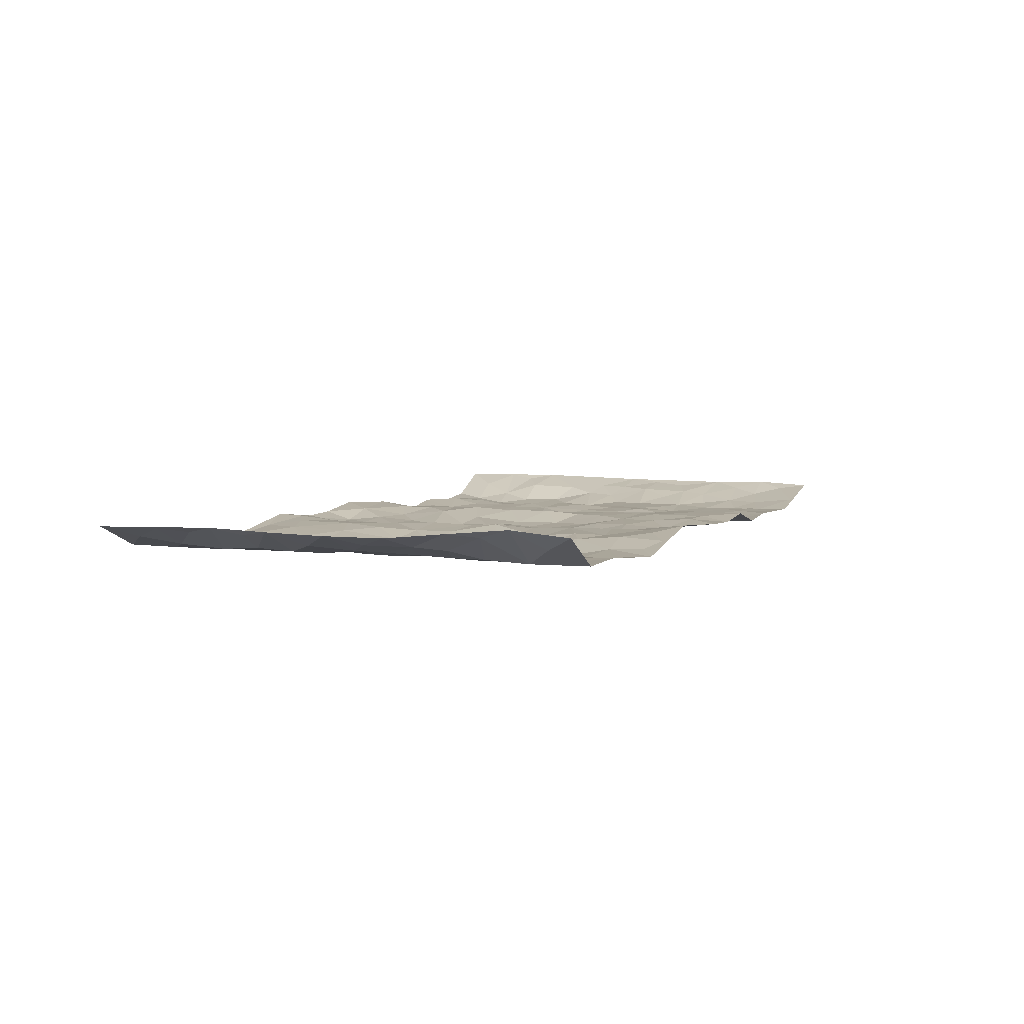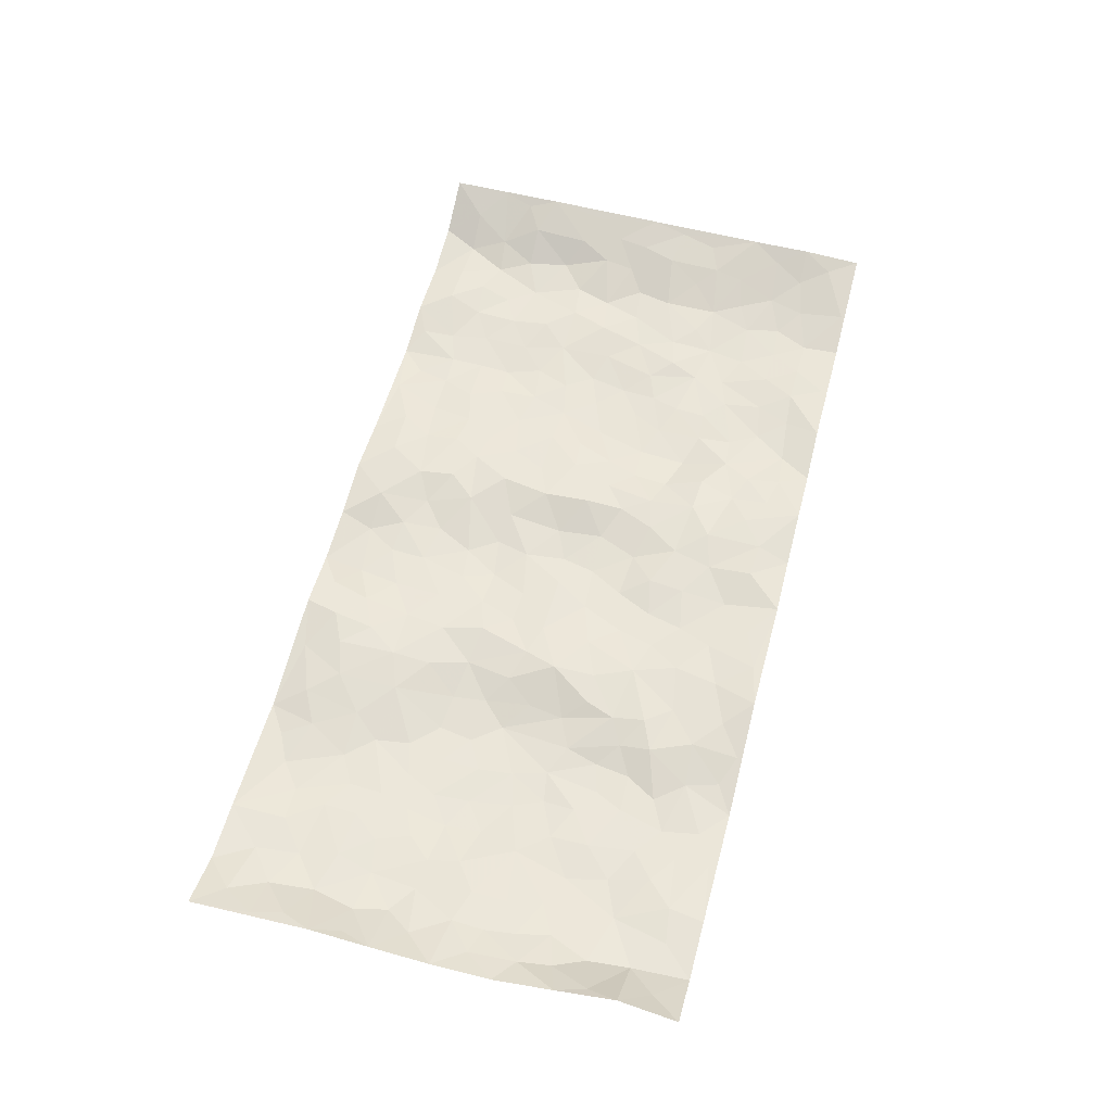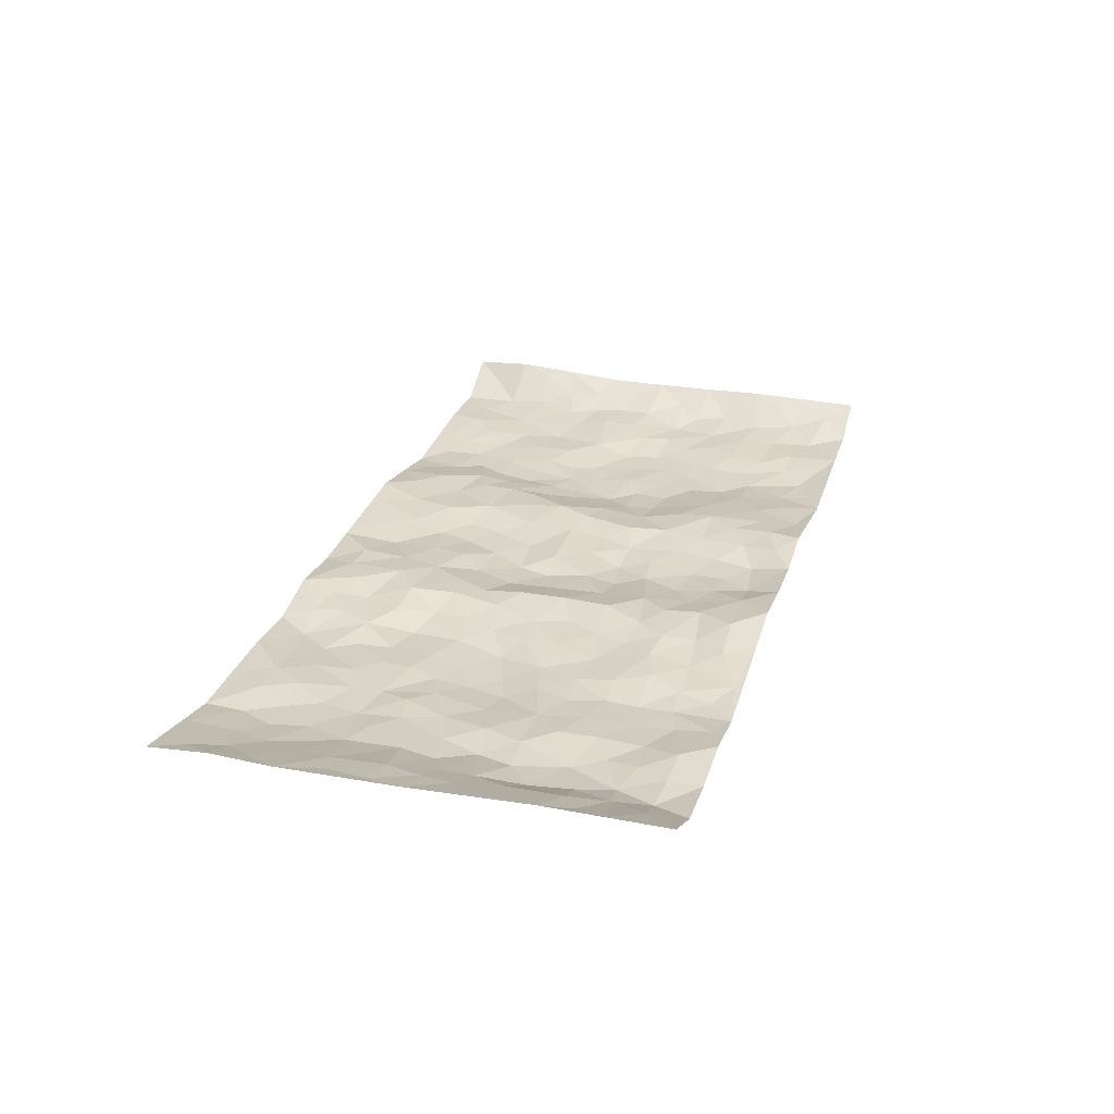
<metadata>
{"format":"obj","ext":"obj","renderer":"f3d","projection":"perspective","resolution":1024,"background":"white","views":[{"elev":4.5,"azim":-68.4,"up":"+Z"},{"elev":59.2,"azim":-75.3,"up":"+Z"},{"elev":27.5,"azim":106.6,"up":"+Z"}]}
</metadata>
<code>
v -0.9658 0.004042 0.06065
v -0.9721 0.9997 0.05098
v 0.9752 0.001899 0.04139
v 0.9669 1.001 0.05403
v -0.7951 0.3938 0.004998
v -0.9731 0.5012 0.04843
v -0.8569 0.3593 0.006571
v 0.0006038 -0.0001136 0.009768
v -0.9658 0.2518 0.05987
v -0.9185 0.3391 0.02805
v -0.7364 0.002122 0.002084
v -0.9578 0.1279 0.07064
v -0.7104 0.2939 -0.01567
v -0.8594 0.002894 -0.0008058
v -0.8404 0.2901 0.001887
v -0.4896 0.0003454 -0.01838
v -0.9444 0.1899 0.05314
v -0.2935 0.1659 0.003772
v -0.776 0.3235 -0.005595
v -0.8645 0.1218 -0.0009641
v -0.9174 0.06583 0.03169
v -0.7974 0.06528 -0.002011
v -0.6727 0.1272 -0.005269
v -0.7249 0.07532 0.0003398
v -0.8744 0.2091 0.004928
v -0.9071 0.2716 0.02264
v -0.7702 0.1779 -0.009376
v -0.6924 0.21 -0.01433
v -0.8632 0.4896 0.01107
v -0.9726 0.376 0.04829
v -0.7341 0.9997 -0.000254
v -0.5355 0.2217 -0.01829
v 0.2608 0.1565 0.003805
v -0.9683 0.7506 0.05572
v -0.3649 0.3923 -0.01036
v -0.7826 0.7542 0.0005649
v -0.7999 0.8329 -0.003948
v -0.5802 0.4428 -0.02312
v -0.5995 0.6064 -0.0186
v -0.4869 0.9987 -0.01738
v -0.9497 0.6884 0.04218
v -0.6614 0.5635 -0.01749
v -0.3909 0.7536 0.00272
v -0.5076 0.2791 -0.02031
v -0.4579 0.2239 -0.01768
v -0.4943 0.161 -0.01906
v -0.4466 0.6372 -0.02127
v -0.3644 0.56 -0.01447
v 0.1649 0.4719 0.0152
v -0.3341 0.2199 0.00894
v -0.209 0.6101 0.01114
v -0.3733 0.6296 -0.01369
v -0.3026 0.05698 0.01312
v -0.6266 0.7113 -0.01236
v -0.3958 0.1935 0.002845
v -0.8724 0.6189 0.005426
v -0.03736 0.3464 -0.009338
v 0.05842 0.3374 -0.005474
v 0.2967 0.4502 -0.007482
v -0.09408 0.5503 -0.005266
v -0.1648 0.555 -0.001012
v 0.09324 0.6294 0.0002095
v -0.6314 0.3467 -0.01228
v -0.7482 0.5751 -0.002369
v -0.9434 0.8115 0.04345
v -0.5594 0.1284 -0.0194
v -0.3676 0.01133 0.00321
v -0.7938 0.4675 0.0067
v -0.6168 0.172 -0.016
v -0.6146 0.0177 -0.008975
v -0.2456 0.00165 0.02568
v -0.6155 0.08781 -0.01183
v -0.5466 0.05211 -0.01666
v -0.4308 0.0362 -0.009683
v -0.4507 0.1028 -0.01027
v -0.8912 0.6872 0.01172
v -0.9628 0.8752 0.05017
v -0.7354 0.5104 -0.001098
v -0.0009189 0.9967 0.01045
v -0.8033 0.6766 -0.002257
v -0.56 0.315 -0.01542
v -0.5106 0.4613 -0.02357
v 0.007887 0.5703 -0.0102
v -0.04748 0.4815 -0.002595
v 0.004564 0.418 -0.01399
v -0.1237 0.1266 0.005428
v -0.5684 0.6707 -0.01753
v -0.9134 0.5637 0.02226
v -0.7318 0.6923 -0.002501
v -0.4466 0.296 -0.01984
v -0.6302 0.2678 -0.01239
v -0.5002 0.689 -0.01811
v -0.1723 0.484 0.005263
v -0.2626 0.4354 0.01632
v -0.6466 0.65 -0.01276
v -0.009784 0.1147 -0.002807
v -0.4123 0.5104 -0.02466
v -0.3431 0.2872 0.003864
v -0.24 0.503 0.01063
v -0.1799 0.381 0.004061
v -0.971 0.6263 0.05138
v -0.7046 0.6239 -0.006823
v -0.8135 0.5807 -0.001984
v -0.3632 0.1092 0.007748
v -0.5199 0.5334 -0.02061
v -0.6814 0.4073 -0.009158
v -0.1299 0.3228 -0.00585
v -0.1496 0.2477 -0.003069
v -0.5165 0.6121 -0.02073
v 0.1081 0.7279 0.0111
v -0.003123 0.213 0.001987
v -0.07261 0.2713 -0.007796
v 0.004898 0.2869 0.002106
v -0.4271 0.3631 -0.01641
v -0.1961 0.1825 0.009039
v -0.6538 0.4888 -0.02041
v -0.5548 0.381 -0.02288
v -0.4899 0.3914 -0.02232
v -0.3068 0.5239 0.001224
v -0.2586 0.3494 0.009681
v -0.3532 0.4667 -0.009652
v -0.2258 0.2698 0.01061
v -0.0901 0.4103 -0.007688
v -0.5938 0.5321 -0.02196
v -0.092 0.1963 -0.005151
v -0.2135 0.09224 0.01109
v -0.398 0.2571 -0.005785
v -0.9241 0.4389 0.02874
v -0.8661 0.4222 0.00992
v 0.09379 0.421 -0.007328
v 0.2096 0.2366 0.01369
v 0.08434 0.5154 -0.008311
v 0.02087 0.4867 -0.01661
v 0.1666 0.3913 0.008674
v 0.7921 0.4972 -0.006787
v 0.2203 0.4326 0.008091
v 0.2652 0.312 -0.006315
v 0.1598 0.5658 0.0137
v 0.121 0.9968 0.02581
v -0.2913 0.6193 -0.0005287
v 0.4227 0.8799 -0.0121
v 0.4878 0.9988 -0.01992
v -0.2141 0.78 0.004398
v -0.05839 0.8638 -0.007422
v -0.3219 0.3477 0.006653
v -0.4571 0.5663 -0.02399
v -0.07351 0.05134 0.01006
v -0.158 0.02136 0.01854
v 0.124 0.0009766 0.004979
v 0.01335 0.8595 -0.0004983
v -0.0155 0.6989 -0.009698
v 0.4224 0.1961 -0.0152
v 0.3403 0.2881 -0.01877
v 0.5912 0.5266 -0.01515
v 0.5245 0.5469 -0.02265
v 0.4562 0.1348 -0.01715
v 0.5237 0.2275 -0.01312
v 0.4136 0.3609 -0.01614
v 0.02436 0.6399 -0.01149
v -0.05834 0.6264 -0.01502
v -0.1458 0.7289 -0.001262
v -0.08542 0.6921 -0.005641
v -0.05972 0.7905 -0.008678
v -0.1355 0.632 -0.00358
v 0.02181 0.7741 -0.007043
v 0.2428 0.9966 0.007236
v -0.01841 0.9264 -0.006542
v -0.269 0.8447 0.0137
v -0.199 0.8787 0.007327
v -0.3162 0.7799 0.01284
v -0.2432 0.9961 0.02236
v -0.2273 0.6955 0.008159
v -0.3176 0.6994 0.006044
v -0.1403 0.8289 -0.005769
v -0.1225 0.9966 0.006458
v 0.2174 0.7447 0.01287
v 0.1733 0.6658 0.01816
v 0.3261 0.5944 -0.004381
v 0.2606 0.5219 0.002358
v 0.2646 0.6651 -0.0004545
v 0.4234 0.7438 -0.007729
v 0.3544 0.6826 -0.009413
v 0.2845 0.7326 -6.851e-05
v 0.0671 0.9275 0.0149
v 0.07917 0.8224 0.002126
v 0.1446 0.8565 0.0169
v 0.2489 0.8721 0.007733
v 0.3209 0.7926 0.003423
v 0.2308 0.5945 0.001234
v -0.8809 0.8692 0.01258
v -0.6821 0.8178 -0.008132
v -0.8697 0.7763 0.00487
v -0.8577 1 0.004404
v -0.9185 0.9413 0.02846
v -0.8106 0.9229 -0.002501
v -0.7332 0.8868 -0.003893
v -0.6056 0.931 -0.02218
v -0.6625 0.8873 -0.01382
v -0.6871 0.7468 -0.004769
v -0.5605 0.8152 -0.01737
v -0.6221 0.782 -0.01505
v -0.511 0.9019 -0.01287
v -0.3916 0.8778 0.006861
v -0.5442 0.9613 -0.02093
v -0.4653 0.8166 -0.004908
v -0.4422 0.9366 -0.002289
v -0.3436 0.9716 0.004742
v -0.5112 0.7616 -0.01697
v -0.3203 0.9001 0.01488
v -0.2579 0.9284 0.02083
v 0.1556 0.7835 0.01615
v 0.254 0.8031 0.01261
v 0.1876 0.9317 0.02426
v 0.3923 0.8118 -0.002088
v 0.3355 0.88 -0.003333
v 0.3795 0.982 -0.007603
v 0.2876 0.9364 0.008363
v 0.4394 0.948 -0.01784
v 0.3789 0.4931 -0.02231
v 0.3253 0.5279 -0.005775
v 0.4832 0.6038 -0.0156
v 0.4311 0.664 -0.01321
v 0.405 0.5876 -0.01524
v 0.3542 0.1896 -0.003416
v 0.4815 0.3345 -0.01267
v 0.4586 0.5223 -0.02378
v 0.3457 0.3868 -0.01708
v -0.1254 0.9142 -0.009386
v -0.1823 0.9554 0.01536
v 0.3216 0.1324 0.0009676
v 0.6119 0.01502 -0.004696
v 0.202 0.332 0.01237
v 0.2706 0.3836 -0.004393
v 0.5848 0.248 -0.01522
v 0.733 0.9987 -0.01109
v 0.9749 0.2515 0.04544
v 0.4907 0.8123 -0.01801
v 0.7182 0.4878 -0.01095
v 0.4872 0.7468 -0.018
v 0.9729 0.5015 0.04828
v 0.6702 0.2947 -0.01729
v 0.509 0.4679 -0.0227
v 0.779 0.3115 -0.007833
v 0.561 0.4158 -0.01424
v 0.4894 0.0028 -0.00184
v 0.09023 0.2501 0.007084
v 0.5057 0.07718 -0.01093
v 0.1347 0.3174 0.009726
v 0.4166 0.2662 -0.01591
v 0.8728 0.2658 0.01626
v 0.6412 0.4623 -0.01151
v 0.5786 0.08281 -0.003871
v 0.4483 0.4256 -0.021
v 0.6074 0.3721 -0.008875
v 0.2878 0.2321 0.003335
v 0.4788 0.2714 -0.01288
v 0.2656 0.07759 0.008252
v 0.367 0.00134 -0.0111
v 0.247 0.001073 0.01614
v 0.2026 0.1135 0.01754
v 0.06845 0.1675 0.007396
v 0.1455 0.1881 0.01586
v 0.6138 0.1482 -0.006156
v 0.7769 0.4235 -0.006351
v 0.7498 0.2216 -0.01166
v 0.6521 0.08129 -0.002964
v 0.6694 0.3852 -0.01116
v 0.7186 0.3398 -0.009497
v 0.8837 0.3269 0.02231
v 0.7456 0.5678 -0.01432
v 0.6934 0.1458 -0.01354
v 0.7652 0.1503 -0.01114
v 0.8392 0.3682 0.009422
v 0.9391 0.3506 0.03531
v 0.8824 0.4393 0.02613
v 0.5827 0.3133 -0.01509
v 0.8213 0.1064 0.001479
v 0.3337 0.06261 -0.00021
v 0.411 0.06829 -0.01836
v 0.07147 0.07585 0.01344
v 0.1437 0.07069 0.01534
v 0.9678 0.7518 0.0552
v 0.733 0.07926 -0.01264
v 0.6567 0.2162 -0.01573
v 0.9565 0.426 0.04172
v 0.9028 0.5099 0.02968
v 0.8099 0.2511 -0.002965
v 0.5339 0.1485 -0.01075
v 0.7343 0.001555 -0.008129
v 0.5025 0.394 -0.01832
v 0.9366 0.06416 0.03421
v 0.9732 0.1264 0.04929
v 0.841 0.1811 0.00357
v 0.8979 0.1251 0.01951
v 0.8281 0.009299 0.01106
v 0.9352 0.189 0.03249
v 0.666 0.5558 -0.006116
v 0.6922 0.6332 -0.006317
v 0.5852 0.6362 -0.01137
v 0.8278 0.6919 -0.00613
v 0.6318 0.772 -0.009015
v 0.9498 0.6265 0.0453
v 0.7683 0.6421 -0.01096
v 0.8531 0.5957 0.01306
v 0.7344 0.7444 -0.01669
v 0.8451 0.531 0.009215
v 0.9119 0.5751 0.03136
v 0.8869 0.6606 0.02617
v 0.6403 0.6929 -0.004848
v 0.5654 0.7243 -0.01179
v 0.5093 0.6746 -0.01558
v 0.8515 0.8539 0.006386
v 0.7128 0.8716 -0.006353
v 0.813 0.7779 -0.007992
v 0.8905 0.7797 0.02913
v 0.7816 0.8455 -0.01594
v 0.9646 0.8766 0.0535
v 0.6947 0.8032 -0.01479
v 0.9452 0.8135 0.04503
v 0.7421 0.9322 -0.004483
v 0.8554 1 0.001098
v 0.6101 0.9989 -0.000923
v 0.8218 0.9275 -0.008315
v 0.9003 0.9304 0.02907
v 0.6612 0.9348 0.00151
v 0.5564 0.9023 -0.01503
v 0.491 0.8817 -0.01743
v 0.549 0.9703 -0.0107
v 0.5698 0.8225 -0.01443
v 0.6364 0.8615 -0.009903
f 29 6 128
f 12 21 20
f 26 10 9
f 55 45 46
f 27 19 15
f 26 9 17
f 101 6 88
f 12 1 21
f 7 15 19
f 125 86 96
f 84 123 85
f 129 29 128
f 25 27 15
f 12 20 17
f 73 75 66
f 22 14 11
f 26 17 25
f 9 12 17
f 25 15 26
f 5 129 7
f 52 146 48
f 55 18 50
f 7 19 5
f 20 27 25
f 124 82 105
f 41 76 34
f 20 14 22
f 14 20 21
f 14 21 1
f 24 22 11
f 24 27 22
f 72 66 69
f 69 32 91
f 70 24 11
f 24 23 27
f 17 20 25
f 27 20 22
f 10 15 7
f 10 26 15
f 23 28 27
f 27 13 19
f 28 23 69
f 13 27 28
f 119 121 94
f 10 7 129
f 6 30 128
f 9 10 30
f 36 192 80
f 80 102 89
f 118 81 44
f 64 103 78
f 115 126 86
f 45 32 46
f 91 63 13
f 129 68 29
f 95 87 54
f 95 54 199
f 202 40 204
f 82 97 105
f 29 88 6
f 18 55 104
f 148 126 71
f 38 82 124
f 50 18 122
f 117 82 38
f 5 19 106
f 82 117 118
f 80 64 102
f 127 45 55
f 194 77 190
f 98 35 114
f 39 124 105
f 127 50 98
f 106 19 13
f 66 75 46
f 39 95 42
f 63 117 38
f 95 89 102
f 101 56 76
f 51 140 99
f 18 53 126
f 62 83 132
f 45 127 90
f 112 113 57
f 103 29 68
f 130 85 58
f 109 39 105
f 35 94 121
f 113 246 58
f 151 165 163
f 120 100 94
f 114 127 98
f 192 190 65
f 95 39 87
f 36 191 37
f 67 104 74
f 56 101 88
f 13 63 106
f 192 34 76
f 268 241 243
f 108 115 125
f 93 84 60
f 133 84 85
f 156 288 157
f 101 76 41
f 80 103 64
f 105 97 146
f 99 61 51
f 92 109 47
f 125 96 111
f 158 227 153
f 75 104 55
f 69 66 32
f 81 91 32
f 106 78 68
f 42 64 78
f 77 34 65
f 24 70 72
f 75 73 16
f 16 71 67
f 2 34 77
f 13 28 91
f 103 56 88
f 56 80 76
f 72 69 23
f 11 16 70
f 16 73 70
f 16 67 74
f 115 18 126
f 24 72 23
f 73 72 70
f 16 74 75
f 72 73 66
f 32 45 44
f 84 83 60
f 66 46 32
f 78 106 116
f 117 63 81
f 67 53 104
f 103 68 78
f 69 91 28
f 36 80 89
f 106 38 116
f 106 68 5
f 81 118 117
f 62 132 138
f 32 44 81
f 53 67 71
f 57 58 85
f 123 100 107
f 93 60 61
f 33 230 224
f 8 96 147
f 132 133 130
f 140 48 119
f 93 100 123
f 122 98 50
f 164 60 160
f 53 71 126
f 125 112 108
f 193 194 195
f 75 55 46
f 63 91 81
f 56 103 80
f 196 198 31
f 18 104 53
f 121 48 97
f 38 106 63
f 118 97 82
f 97 35 121
f 51 172 140
f 130 134 49
f 87 39 109
f 288 252 263
f 97 114 35
f 47 43 92
f 57 113 58
f 248 130 58
f 34 101 41
f 114 90 127
f 116 124 42
f 145 94 35
f 118 114 97
f 167 79 175
f 98 145 35
f 85 123 57
f 43 47 52
f 199 36 89
f 42 78 116
f 159 83 62
f 88 29 103
f 74 104 75
f 118 44 90
f 173 140 172
f 42 95 102
f 190 192 37
f 65 190 77
f 89 95 199
f 125 111 112
f 92 87 109
f 18 115 122
f 177 180 176
f 112 57 107
f 109 105 146
f 93 94 100
f 285 286 275
f 96 86 147
f 137 232 131
f 57 123 107
f 87 92 208
f 49 134 136
f 132 130 49
f 161 164 162
f 50 127 55
f 122 108 107
f 122 107 100
f 48 140 52
f 118 90 114
f 99 119 94
f 123 84 93
f 36 37 192
f 48 121 119
f 120 122 100
f 39 42 124
f 38 124 116
f 248 58 246
f 44 45 90
f 98 122 120
f 146 52 47
f 94 93 99
f 168 209 170
f 212 183 188
f 202 197 200
f 42 102 64
f 107 108 112
f 99 93 61
f 8 280 96
f 112 111 113
f 125 115 86
f 115 108 122
f 128 30 10
f 5 68 129
f 10 129 128
f 132 49 138
f 83 84 133
f 130 133 85
f 83 133 132
f 248 134 130
f 156 152 224
f 151 110 165
f 212 186 211
f 153 224 249
f 254 251 244
f 246 261 262
f 225 158 249
f 49 136 179
f 185 184 150
f 214 188 181
f 181 188 182
f 161 163 174
f 143 170 172
f 110 211 185
f 184 79 167
f 174 228 169
f 62 110 159
f 163 150 144
f 210 169 229
f 170 143 168
f 176 211 110
f 98 120 145
f 94 145 120
f 48 146 97
f 109 146 47
f 148 86 126
f 147 86 148
f 71 8 148
f 8 147 148
f 244 276 254
f 232 136 134
f 174 143 161
f 60 83 160
f 163 162 151
f 159 160 83
f 261 281 262
f 259 281 149
f 219 220 59
f 246 113 111
f 33 255 131
f 157 256 152
f 137 255 153
f 230 278 279
f 262 260 33
f 154 155 242
f 131 255 137
f 248 131 232
f 281 280 149
f 259 258 278
f 220 179 59
f 159 151 160
f 162 160 151
f 164 61 60
f 228 174 144
f 144 174 163
f 159 110 151
f 161 172 164
f 186 184 185
f 161 162 163
f 61 164 51
f 160 162 164
f 187 217 213
f 150 163 165
f 205 202 200
f 79 184 139
f 170 43 173
f 174 169 143
f 161 143 172
f 167 144 150
f 176 180 183
f 172 170 173
f 223 226 221
f 185 150 165
f 99 140 119
f 207 206 203
f 172 51 164
f 43 52 173
f 173 52 140
f 167 175 228
f 228 229 169
f 210 168 169
f 177 110 62
f 189 138 179
f 62 138 177
f 136 232 233
f 181 182 222
f 150 184 167
f 178 180 189
f 49 179 138
f 177 138 189
f 180 178 182
f 178 179 220
f 307 308 304
f 222 223 221
f 215 187 188
f 176 183 212
f 187 213 186
f 214 215 188
f 185 211 186
f 237 181 239
f 182 188 183
f 110 185 165
f 216 215 141
f 211 176 212
f 182 183 180
f 176 110 177
f 213 184 186
f 178 189 179
f 177 189 180
f 195 190 37
f 197 198 200
f 195 194 190
f 34 192 65
f 80 192 76
f 37 196 195
f 194 2 77
f 193 2 194
f 196 37 191
f 31 193 195
f 198 196 191
f 31 195 196
f 199 201 191
f 197 204 31
f 198 191 201
f 31 198 197
f 201 199 54
f 36 199 191
f 54 208 201
f 208 43 205
f 208 54 87
f 198 201 200
f 206 205 203
f 43 170 203
f 210 207 209
f 40 202 206
f 31 204 40
f 197 202 204
f 208 205 200
f 43 203 205
f 205 206 202
f 203 209 207
f 171 40 207
f 40 206 207
f 208 200 201
f 43 208 92
f 170 209 203
f 168 143 169
f 207 210 171
f 168 210 209
f 188 187 212
f 212 187 186
f 166 139 213
f 184 213 139
f 237 214 181
f 215 214 141
f 216 141 218
f 213 217 166
f 142 166 216
f 217 216 166
f 187 215 217
f 216 217 215
f 237 141 214
f 142 216 218
f 223 222 182
f 179 136 59
f 223 220 219
f 267 238 251
f 237 327 141
f 223 182 178
f 158 290 253
f 220 223 178
f 59 233 227
f 233 59 136
f 248 246 131
f 153 249 158
f 251 254 267
f 223 219 226
f 111 261 246
f 297 251 238
f 276 256 157
f 167 228 144
f 229 228 175
f 175 171 229
f 229 171 210
f 260 257 33
f 265 271 272
f 266 289 283
f 269 243 250
f 249 224 152
f 266 283 271
f 227 233 137
f 253 227 158
f 325 313 320
f 135 264 275
f 310 329 239
f 270 298 297
f 249 256 225
f 275 273 269
f 311 222 221
f 155 154 299
f 234 276 157
f 310 311 299
f 222 239 181
f 221 226 155
f 266 263 252
f 242 290 244
f 264 273 275
f 273 264 243
f 242 244 154
f 276 290 225
f 288 234 157
f 240 282 302
f 275 286 306
f 225 290 158
f 234 263 284
f 241 254 276
f 233 232 137
f 137 153 227
f 264 135 238
f 244 251 154
f 260 259 257
f 227 253 219
f 33 224 255
f 154 297 299
f 240 302 307
f 297 154 251
f 264 268 243
f 253 226 219
f 271 284 263
f 277 294 293
f 290 242 253
f 241 234 284
f 59 227 219
f 242 155 226
f 252 245 231
f 157 152 156
f 257 230 33
f 152 256 249
f 278 230 257
f 262 33 131
f 224 153 255
f 259 278 257
f 134 248 232
f 230 279 224
f 96 261 111
f 261 96 280
f 280 281 261
f 246 262 131
f 252 247 245
f 268 267 241
f 283 277 272
f 288 247 252
f 275 274 285
f 295 291 294
f 267 268 264
f 263 234 288
f 309 310 299
f 290 276 244
f 283 272 271
f 267 254 241
f 265 243 241
f 236 240 285
f 297 238 270
f 303 305 298
f 241 276 234
f 221 155 299
f 272 277 293
f 250 243 287
f 286 285 240
f 284 271 265
f 271 263 266
f 295 3 291
f 225 256 276
f 241 284 265
f 289 266 231
f 3 292 291
f 321 235 323
f 293 294 296
f 279 278 258
f 245 279 258
f 279 156 224
f 260 281 259
f 280 8 149
f 262 281 260
f 231 266 252
f 267 264 238
f 306 304 270
f 283 289 295
f 243 269 273
f 236 269 250
f 294 292 296
f 274 236 285
f 269 274 275
f 250 287 293
f 245 289 231
f 236 274 269
f 156 279 247
f 242 226 253
f 247 279 245
f 243 265 287
f 288 156 247
f 265 272 293
f 296 292 236
f 293 287 265
f 295 294 277
f 277 283 295
f 236 250 296
f 289 3 295
f 292 294 291
f 293 296 250
f 300 304 308
f 325 320 235
f 329 330 326
f 270 304 303
f 270 303 298
f 309 305 301
f 135 306 270
f 299 297 298
f 298 309 299
f 238 135 270
f 300 314 305
f 303 300 305
f 304 306 307
f 300 303 304
f 282 319 315
f 322 325 235
f 275 306 135
f 307 306 286
f 240 307 286
f 308 307 302
f 302 282 308
f 308 282 315
f 305 309 298
f 310 309 301
f 310 301 329
f 310 239 311
f 222 311 239
f 299 311 221
f 319 312 315
f 312 323 316
f 301 305 318
f 305 314 316
f 300 308 315
f 316 314 312
f 312 314 315
f 315 314 300
f 323 312 324
f 316 313 318
f 282 4 317
f 330 313 325
f 4 321 324
f 235 320 323
f 282 317 319
f 312 319 317
f 326 325 322
f 316 320 313
f 316 318 305
f 142 218 327
f 327 218 141
f 316 323 320
f 324 312 317
f 4 324 317
f 321 323 324
f 318 313 330
f 328 326 322
f 326 327 329
f 329 327 237
f 326 328 327
f 322 142 328
f 327 328 142
f 329 237 239
f 301 318 330
f 326 330 325
f 330 329 301

</code>
